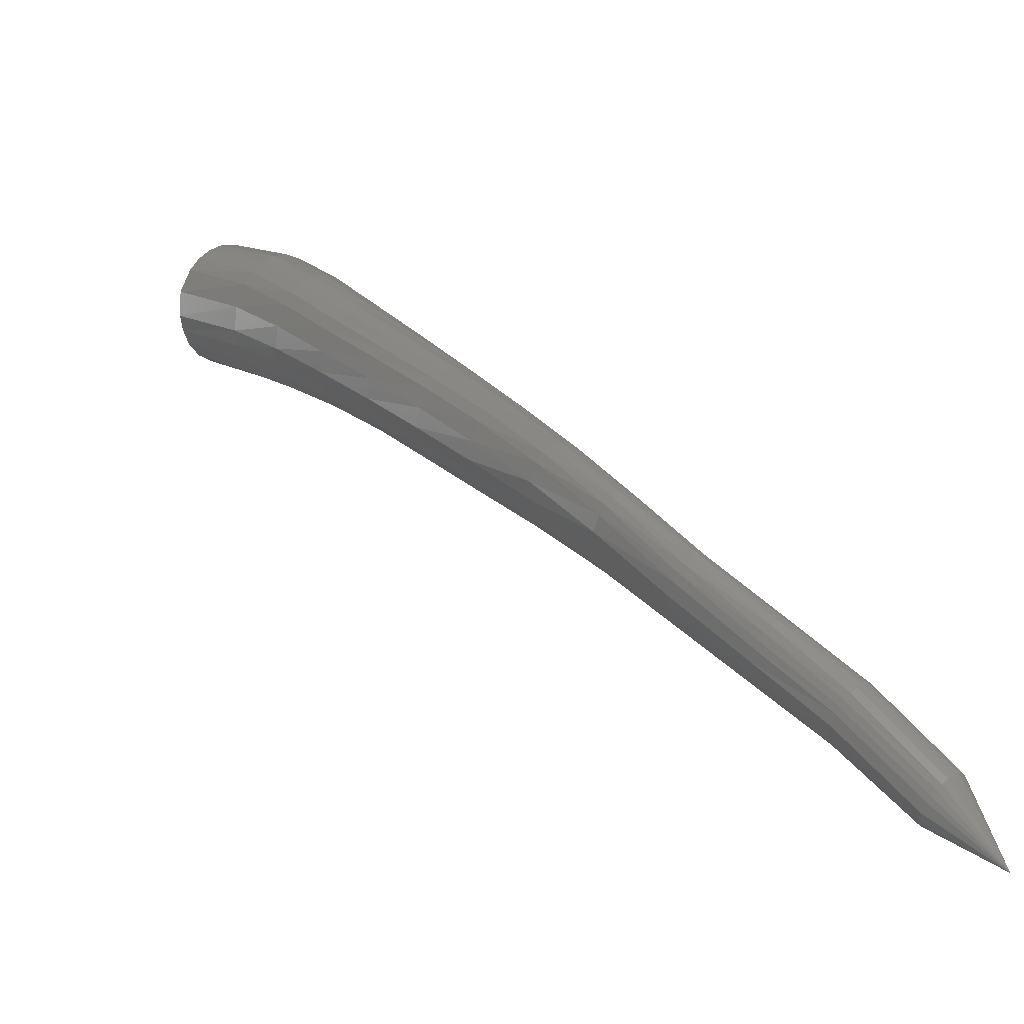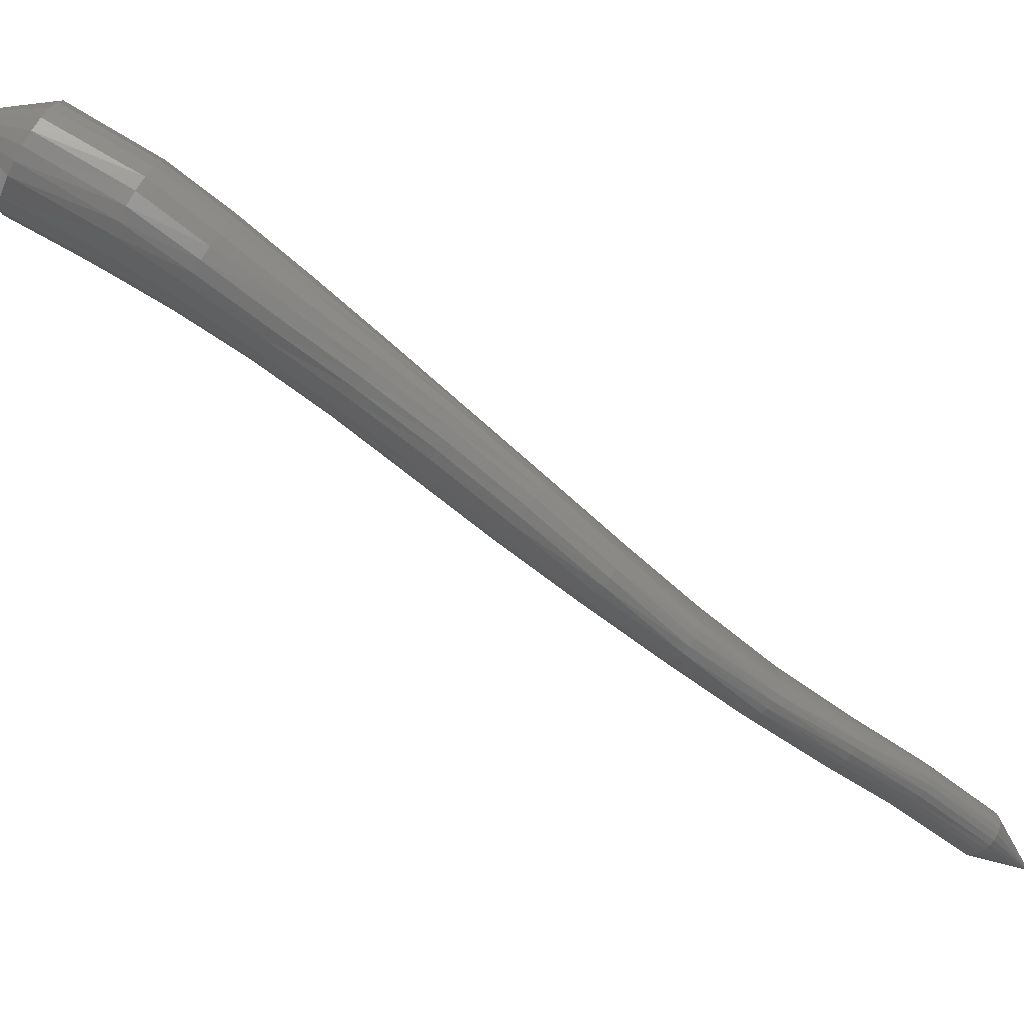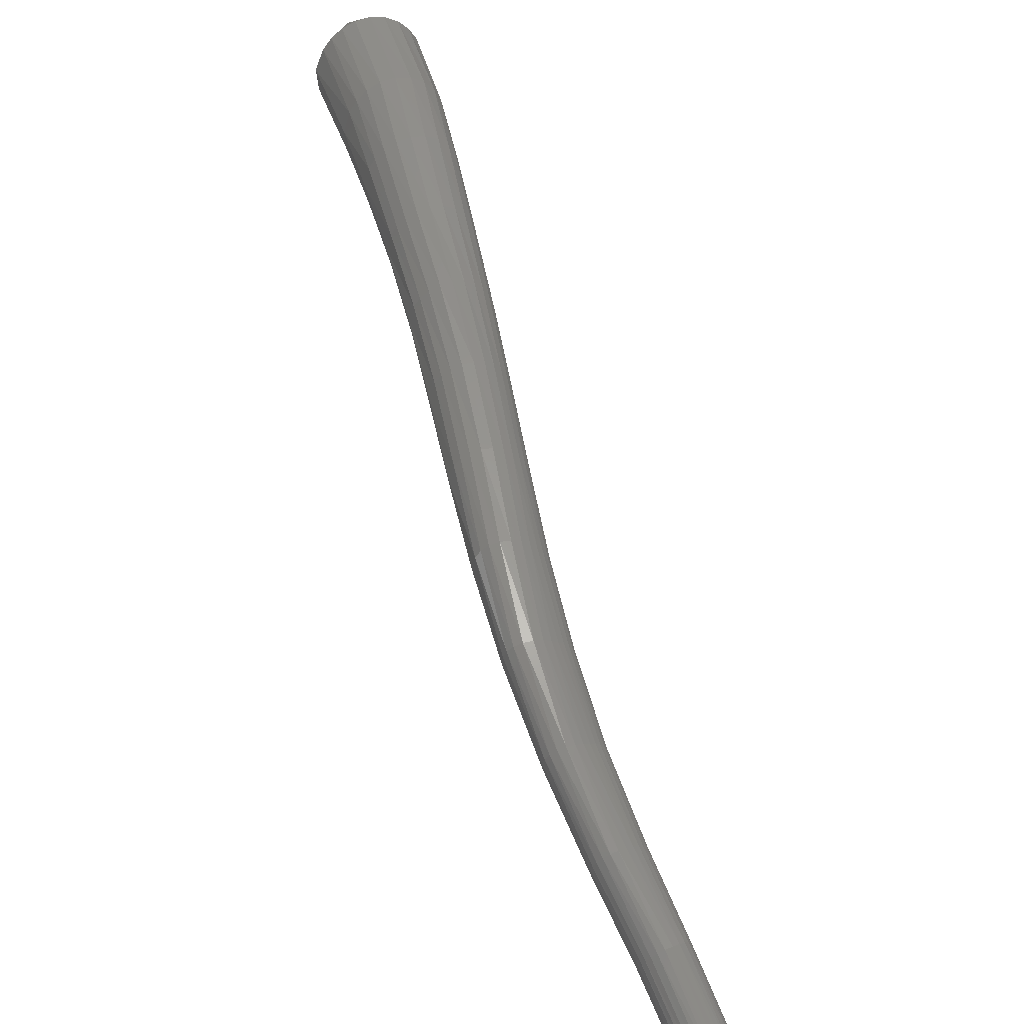
<metadata>
{"format":"stl","ext":"stl","renderer":"f3d","projection":"perspective","resolution":1024,"background":"white","views":[{"elev":-8.6,"azim":-45.5,"up":"+Z"},{"elev":52.5,"azim":-70.5,"up":"+Z"},{"elev":28.5,"azim":-22.1,"up":"+Z"}]}
</metadata>
<code>
# stl→obj: 310 verts, 644 faces
v 0.1471 -71.18 170.4
v -1.278 -72.93 170
v -1.156 -72.77 169.4
v -1.367 -75.16 169.2
v -1.24 -74.98 168.7
v -1.437 -76.75 168.5
v -1.297 -76.55 168
v -1.535 -78.43 167.6
v -1.389 -78.23 167.2
v -1.707 -80.23 166.7
v -1.578 -80.03 166.3
v -1.961 -82.08 165.8
v -1.852 -81.89 165.4
v -2.25 -83.99 164.8
v -2.135 -83.81 164.4
v -2.482 -85.9 163.7
v -2.334 -85.73 163.4
v -2.557 -87.75 162.4
v -2.377 -87.58 162.2
v -2.429 -89.55 161
v -2.246 -89.39 160.8
v -2.174 -91.36 159.7
v -2.002 -91.2 159.5
v -1.873 -92.99 158.4
v -1.717 -92.82 158.2
v -1.529 -94.71 156.8
v -1.379 -94.56 156.6
v -0.7885 -96.1 155.7
v -0.9871 -72.69 169.1
v -1.088 -74.89 168.4
v -1.145 -76.44 167.7
v -1.236 -78.11 166.9
v -1.434 -79.92 166.1
v -1.723 -81.79 165.2
v -2.01 -83.72 164.2
v -2.202 -85.64 163.2
v -2.238 -87.49 162
v -2.105 -89.29 160.7
v -1.86 -91.11 159.4
v -1.58 -92.73 158.1
v -1.249 -94.48 156.6
v -0.7465 -72.62 168.8
v -0.8633 -74.8 168
v -0.9208 -76.34 167.4
v -1.014 -78.01 166.7
v -1.225 -79.83 165.9
v -1.534 -81.7 164.9
v -1.834 -83.63 164
v -2.029 -85.56 163
v -2.064 -87.4 161.9
v -1.929 -89.19 160.6
v -1.681 -91.02 159.3
v -1.404 -92.65 158.1
v -1.093 -94.42 156.5
v -0.4083 -72.59 168.6
v -0.5147 -74.75 167.8
v -0.5819 -76.29 167.2
v -0.6937 -77.96 166.5
v -0.9246 -79.79 165.7
v -1.256 -81.66 164.8
v -1.574 -83.59 163.8
v -1.779 -85.51 162.8
v -1.821 -87.35 161.8
v -1.696 -89.14 160.5
v -1.461 -90.97 159.3
v -1.202 -92.62 158.1
v -0.9222 -94.4 156.6
v -0.01627 -72.61 168.5
v -0.09589 -74.77 167.7
v -0.1866 -76.32 167.2
v -0.3316 -78 166.5
v -0.5845 -79.82 165.7
v -0.9338 -81.69 164.7
v -1.266 -83.61 163.8
v -1.484 -85.52 162.8
v -1.542 -87.35 161.7
v -1.446 -89.15 160.6
v -1.248 -91 159.3
v -1.022 -92.67 158.2
v -0.7664 -94.43 156.6
v 0.3478 -72.66 168.5
v 0.2746 -74.85 167.8
v 0.1525 -76.41 167.3
v 0.1524 -76.41 167.3
v -0.0252 -78.09 166.6
v -0.2921 -79.9 165.8
v -0.6485 -81.77 164.8
v -0.9902 -83.68 163.8
v -1.221 -85.58 162.8
v -1.302 -87.41 161.8
v -1.247 -89.22 160.7
v -1.091 -91.08 159.5
v -0.8958 -92.74 158.3
v -0.6443 -94.49 156.7
v 0.6446 -72.73 168.7
v 0.5487 -74.94 168
v 0.3957 -76.51 167.5
v 0.1946 -78.2 166.8
v -0.0765 -80 165.9
v -0.432 -81.87 164.9
v -0.7787 -83.77 163.9
v -1.025 -85.67 162.9
v -1.134 -87.5 161.9
v -1.117 -89.31 160.8
v -0.9937 -91.17 159.6
v -0.8168 -92.83 158.4
v -0.5561 -94.56 156.8
v 0.8769 -72.82 168.8
v 0.7398 -75.04 168.2
v 0.5594 -76.62 167.7
v 0.3421 -78.31 167
v 0.07177 -80.11 166.1
v -0.2783 -81.97 165
v -0.6272 -83.87 164
v -0.8906 -85.77 163.1
v -1.032 -87.6 162.1
v -1.049 -89.41 160.9
v -0.9463 -91.26 159.7
v -0.7751 -92.91 158.6
v -0.5005 -94.64 156.9
v 1.054 -72.91 169.1
v 0.8673 -75.14 168.5
v 0.5595 -76.62 167.7
v 0.6642 -76.73 167.9
v 0.3422 -78.31 167
v 0.4346 -78.41 167.2
v 0.0718 -80.11 166.1
v 0.1652 -80.21 166.2
v -0.178 -82.07 165.2
v -0.528 -83.97 164.2
v -0.8107 -85.87 163.2
v -0.985 -87.7 162.2
v -1.03 -89.51 161.1
v -0.937 -91.34 159.8
v -0.775 -92.91 158.6
v -0.7616 -92.99 158.7
v -0.4737 -94.72 157
v 1.18 -73 169.3
v 0.9459 -75.23 168.7
v 0.7239 -76.83 168.2
v 0.4826 -78.52 167.4
v 0.2115 -80.32 166.4
v -0.1252 -82.17 165.4
v -0.4764 -84.07 164.4
v -0.7801 -85.96 163.4
v -0.9873 -87.8 162.4
v -1.053 -89.6 161.2
v -0.9595 -91.43 160
v -0.772 -93.06 158.8
v -0.4735 -94.8 157.1
v 1.257 -73.09 169.6
v 0.985 -75.33 169
v 0.7453 -76.93 168.4
v 0.4902 -78.62 167.6
v 0.2144 -80.42 166.6
v -0.1172 -82.27 165.5
v -0.4707 -84.16 164.5
v -0.7967 -86.05 163.5
v -1.035 -87.89 162.5
v -1.113 -89.69 161.3
v -1.011 -91.51 160.1
v -0.8064 -93.15 158.9
v -0.5014 -94.89 157.2
v 1.273 -73.2 169.9
v 0.985 -75.43 169.2
v 0.7277 -77.03 168.6
v 0.457 -78.73 167.8
v 0.1757 -80.52 166.8
v -0.1519 -82.36 165.7
v -0.5088 -84.25 164.7
v -0.8563 -86.14 163.7
v -1.121 -87.98 162.6
v -1.204 -89.77 161.4
v -1.09 -91.59 160.2
v -0.8669 -93.23 158.9
v -0.5603 -94.99 157.3
v 1.215 -73.3 170.2
v 0.9372 -75.53 169.5
v 0.6639 -77.14 168.9
v 0.3801 -78.84 168
v 0.09657 -80.62 167
v -0.2268 -82.45 165.9
v -0.5868 -84.33 164.9
v -0.9514 -86.22 163.9
v -1.234 -88.05 162.8
v -1.317 -89.85 161.5
v -1.194 -91.67 160.3
v -0.9558 -93.32 159
v -0.651 -95.08 157.4
v 1.077 -73.38 170.6
v 0.8279 -75.62 169.9
v 0.5431 -77.25 169.2
v 0.254 -78.94 168.3
v -0.02407 -80.71 167.2
v -0.3402 -82.54 166.1
v -0.7007 -84.41 165.1
v -1.075 -86.28 164
v -1.367 -88.11 162.9
v -1.448 -89.92 161.6
v -1.319 -91.75 160.3
v -1.074 -93.4 159.1
v -0.7698 -95.16 157.5
v 0.862 -73.45 170.9
v 0.644 -75.71 170.1
v 0.3548 -77.34 169.4
v 0.07168 -79.03 168.5
v -0.1898 -80.79 167.4
v -0.4921 -82.61 166.3
v -0.8477 -84.47 165.2
v -1.223 -86.34 164.1
v -1.517 -88.17 163
v -1.598 -89.99 161.7
v -1.468 -91.82 160.4
v -1.218 -93.47 159.2
v -0.9082 -95.21 157.5
v 0.5812 -73.49 171.1
v 0.38 -75.76 170.4
v 0.09545 -77.39 169.6
v 0.09544 -77.39 169.6
v 0.07169 -79.03 168.5
v -0.1692 -79.09 168.6
v -0.4028 -80.86 167.6
v -0.6827 -82.67 166.5
v -1.027 -84.53 165.4
v -1.397 -86.39 164.3
v -1.69 -88.23 163.1
v -1.773 -90.05 161.8
v -1.641 -91.88 160.5
v -1.38 -93.51 159.2
v -1.056 -95.24 157.5
v 0.2542 -73.5 171.2
v 0.05126 -75.78 170.5
v -0.2191 -77.41 169.7
v -0.2192 -77.41 169.7
v -0.4549 -79.11 168.8
v -0.6544 -80.89 167.7
v -0.9078 -82.71 166.6
v -1.237 -84.56 165.5
v -1.6 -86.43 164.4
v -1.887 -88.28 163.2
v -1.966 -90.1 161.8
v -1.823 -91.91 160.5
v -1.544 -93.52 159.2
v -1.201 -95.23 157.4
v -0.0929 -73.47 171.3
v -0.3075 -75.75 170.6
v -0.5556 -77.38 169.8
v -0.7572 -79.09 168.8
v -0.9254 -80.88 167.7
v -1.157 -82.7 166.7
v -1.475 -84.56 165.6
v -1.831 -86.44 164.5
v -2.106 -88.3 163.2
v -2.16 -90.11 161.8
v -1.99 -91.9 160.4
v -1.686 -93.48 159.1
v -1.329 -95.2 157.4
v -0.4313 -73.41 171.2
v -0.6539 -75.69 170.5
v -0.8732 -77.31 169.7
v -0.8733 -77.31 169.7
v -1.041 -79.02 168.7
v -1.188 -80.81 167.7
v -1.409 -82.65 166.7
v -1.72 -84.52 165.6
v -2.069 -86.41 164.5
v -2.323 -88.27 163.2
v -2.332 -90.06 161.8
v -2.121 -91.84 160.3
v -1.793 -93.42 159
v -1.432 -95.13 157.3
v -0.7305 -73.32 171
v -0.945 -75.59 170.3
v -1.131 -77.21 169.5
v -1.271 -78.91 168.5
v -1.408 -80.71 167.5
v -1.628 -82.55 166.5
v -1.937 -84.44 165.5
v -2.273 -86.34 164.4
v -2.495 -88.19 163.1
v -2.455 -89.97 161.6
v -2.206 -91.75 160.2
v -1.864 -93.33 158.8
v -1.505 -95.06 157.2
v -0.9661 -73.22 170.8
v -1.154 -75.48 170
v -1.306 -77.09 169.3
v -1.427 -78.79 168.3
v -1.566 -80.58 167.3
v -1.791 -82.43 166.4
v -2.097 -84.32 165.4
v -2.411 -86.23 164.2
v -2.594 -88.08 162.9
v -2.514 -89.86 161.5
v -2.246 -91.64 160
v -1.903 -93.24 158.7
v -1.549 -94.97 157.1
v -1.14 -73.11 170.5
v -1.288 -75.35 169.7
v -1.406 -76.96 169
v -1.515 -78.65 168.1
v -1.664 -80.45 167.1
v -1.898 -82.3 166.2
v -2.198 -84.2 165.2
v -2.483 -86.1 164
v -2.621 -87.95 162.8
v -2.516 -89.74 161.3
v -2.246 -91.54 159.9
v -1.915 -93.15 158.6
v -1.565 -94.88 157
f 1 1 2
f 2 1 3
f 2 3 4
f 4 3 5
f 4 5 6
f 6 5 7
f 6 7 8
f 8 7 9
f 8 9 10
f 10 9 11
f 10 11 12
f 12 11 13
f 12 13 14
f 14 13 15
f 14 15 16
f 16 15 17
f 16 17 18
f 18 17 19
f 18 19 20
f 20 19 21
f 20 21 22
f 22 21 23
f 22 23 24
f 24 23 25
f 24 25 26
f 26 25 27
f 26 27 28
f 28 27 28
f 1 1 3
f 3 1 29
f 3 29 5
f 5 29 30
f 5 30 7
f 7 30 31
f 7 31 9
f 9 31 32
f 9 32 11
f 11 32 33
f 11 33 13
f 13 33 34
f 13 34 15
f 15 34 35
f 15 35 17
f 17 35 36
f 17 36 19
f 19 36 37
f 19 37 21
f 21 37 38
f 21 38 23
f 23 38 39
f 23 39 25
f 25 39 40
f 25 40 27
f 27 40 41
f 27 41 28
f 28 41 28
f 1 1 29
f 29 1 42
f 29 42 30
f 30 42 43
f 30 43 31
f 31 43 44
f 31 44 32
f 32 44 45
f 32 45 33
f 33 45 46
f 33 46 34
f 34 46 47
f 34 47 35
f 35 47 48
f 35 48 36
f 36 48 49
f 36 49 37
f 37 49 50
f 37 50 38
f 38 50 51
f 38 51 39
f 39 51 52
f 39 52 40
f 40 52 53
f 40 53 41
f 41 53 54
f 41 54 28
f 28 54 28
f 1 1 42
f 42 1 55
f 42 55 43
f 43 55 56
f 43 56 44
f 44 56 57
f 44 57 45
f 45 57 58
f 45 58 46
f 46 58 59
f 46 59 47
f 47 59 60
f 47 60 48
f 48 60 61
f 48 61 49
f 49 61 62
f 49 62 50
f 50 62 63
f 50 63 51
f 51 63 64
f 51 64 52
f 52 64 65
f 52 65 53
f 53 65 66
f 53 66 54
f 54 66 67
f 54 67 28
f 28 67 28
f 1 1 55
f 55 1 68
f 55 68 56
f 56 68 69
f 56 69 57
f 57 69 70
f 57 70 58
f 58 70 71
f 58 71 59
f 59 71 72
f 59 72 60
f 60 72 73
f 60 73 61
f 61 73 74
f 61 74 62
f 62 74 75
f 62 75 63
f 63 75 76
f 63 76 64
f 64 76 77
f 64 77 65
f 65 77 78
f 65 78 66
f 66 78 79
f 66 79 67
f 67 79 80
f 67 80 28
f 28 80 28
f 1 1 68
f 68 1 81
f 68 81 69
f 69 81 82
f 69 82 70
f 70 82 83
f 70 84 71
f 71 84 85
f 71 85 72
f 72 85 86
f 72 86 73
f 73 86 87
f 73 87 74
f 74 87 88
f 74 88 75
f 75 88 89
f 75 89 76
f 76 89 90
f 76 90 77
f 77 90 91
f 77 91 78
f 78 91 92
f 78 92 79
f 79 92 93
f 79 93 80
f 80 93 94
f 80 94 28
f 28 94 28
f 1 1 81
f 81 1 95
f 81 95 82
f 82 95 96
f 82 96 83
f 83 96 97
f 84 97 85
f 85 97 98
f 85 98 86
f 86 98 99
f 86 99 87
f 87 99 100
f 87 100 88
f 88 100 101
f 88 101 89
f 89 101 102
f 89 102 90
f 90 102 103
f 90 103 91
f 91 103 104
f 91 104 92
f 92 104 105
f 92 105 93
f 93 105 106
f 93 106 94
f 94 106 107
f 94 107 28
f 28 107 28
f 1 1 95
f 95 1 108
f 95 108 96
f 96 108 109
f 96 109 97
f 97 109 110
f 97 110 98
f 98 110 111
f 98 111 99
f 99 111 112
f 99 112 100
f 100 112 113
f 100 113 101
f 101 113 114
f 101 114 102
f 102 114 115
f 102 115 103
f 103 115 116
f 103 116 104
f 104 116 117
f 104 117 105
f 105 117 118
f 105 118 106
f 106 118 119
f 106 119 107
f 107 119 120
f 107 120 28
f 28 120 28
f 1 1 108
f 108 1 121
f 108 121 109
f 109 121 122
f 109 122 123
f 123 122 124
f 110 124 125
f 125 124 126
f 125 126 127
f 127 126 128
f 127 128 113
f 113 128 129
f 113 129 114
f 114 129 130
f 114 130 115
f 115 130 131
f 115 131 116
f 116 131 132
f 116 132 117
f 117 132 133
f 117 133 118
f 118 133 134
f 118 134 135
f 135 134 136
f 135 136 120
f 120 136 137
f 120 137 28
f 28 137 28
f 1 1 121
f 121 1 138
f 121 138 122
f 122 138 139
f 122 139 124
f 124 139 140
f 124 140 126
f 126 140 141
f 126 141 128
f 128 141 142
f 128 142 129
f 129 142 143
f 129 143 130
f 130 143 144
f 130 144 131
f 131 144 145
f 131 145 132
f 132 145 146
f 132 146 133
f 133 146 147
f 133 147 134
f 134 147 148
f 134 148 136
f 136 148 149
f 136 149 137
f 137 149 150
f 137 150 28
f 28 150 28
f 1 1 138
f 138 1 151
f 138 151 139
f 139 151 152
f 139 152 140
f 140 152 153
f 140 153 141
f 141 153 154
f 141 154 142
f 142 154 155
f 142 155 143
f 143 155 156
f 143 156 144
f 144 156 157
f 144 157 145
f 145 157 158
f 145 158 146
f 146 158 159
f 146 159 147
f 147 159 160
f 147 160 148
f 148 160 161
f 148 161 149
f 149 161 162
f 149 162 150
f 150 162 163
f 150 163 28
f 28 163 28
f 1 1 151
f 151 1 164
f 151 164 152
f 152 164 165
f 152 165 153
f 153 165 166
f 153 166 154
f 154 166 167
f 154 167 155
f 155 167 168
f 155 168 156
f 156 168 169
f 156 169 157
f 157 169 170
f 157 170 158
f 158 170 171
f 158 171 159
f 159 171 172
f 159 172 160
f 160 172 173
f 160 173 161
f 161 173 174
f 161 174 162
f 162 174 175
f 162 175 163
f 163 175 176
f 163 176 28
f 28 176 28
f 1 1 164
f 164 1 177
f 164 177 165
f 165 177 178
f 165 178 166
f 166 178 179
f 166 179 167
f 167 179 180
f 167 180 168
f 168 180 181
f 168 181 169
f 169 181 182
f 169 182 170
f 170 182 183
f 170 183 171
f 171 183 184
f 171 184 172
f 172 184 185
f 172 185 173
f 173 185 186
f 173 186 174
f 174 186 187
f 174 187 175
f 175 187 188
f 175 188 176
f 176 188 189
f 176 189 28
f 28 189 28
f 1 1 177
f 177 1 190
f 177 190 178
f 178 190 191
f 178 191 179
f 179 191 192
f 179 192 180
f 180 192 193
f 180 193 181
f 181 193 194
f 181 194 182
f 182 194 195
f 182 195 183
f 183 195 196
f 183 196 184
f 184 196 197
f 184 197 185
f 185 197 198
f 185 198 186
f 186 198 199
f 186 199 187
f 187 199 200
f 187 200 188
f 188 200 201
f 188 201 189
f 189 201 202
f 189 202 28
f 28 202 28
f 1 1 190
f 190 1 203
f 190 203 191
f 191 203 204
f 191 204 192
f 192 204 205
f 192 205 193
f 193 205 206
f 193 206 194
f 194 206 207
f 194 207 195
f 195 207 208
f 195 208 196
f 196 208 209
f 196 209 197
f 197 209 210
f 197 210 198
f 198 210 211
f 198 211 199
f 199 211 212
f 199 212 200
f 200 212 213
f 200 213 201
f 201 213 214
f 201 214 202
f 202 214 215
f 202 215 28
f 28 215 28
f 1 1 203
f 203 1 216
f 203 216 204
f 204 216 217
f 204 217 205
f 205 217 218
f 205 219 220
f 220 219 221
f 220 221 207
f 207 221 222
f 207 222 208
f 208 222 223
f 208 223 209
f 209 223 224
f 209 224 210
f 210 224 225
f 210 225 211
f 211 225 226
f 211 226 212
f 212 226 227
f 212 227 213
f 213 227 228
f 213 228 214
f 214 228 229
f 214 229 215
f 215 229 230
f 215 230 28
f 28 230 28
f 1 1 216
f 216 1 231
f 216 231 217
f 217 231 232
f 217 232 218
f 218 232 233
f 219 234 221
f 221 234 235
f 221 235 222
f 222 235 236
f 222 236 223
f 223 236 237
f 223 237 224
f 224 237 238
f 224 238 225
f 225 238 239
f 225 239 226
f 226 239 240
f 226 240 227
f 227 240 241
f 227 241 228
f 228 241 242
f 228 242 229
f 229 242 243
f 229 243 230
f 230 243 244
f 230 244 28
f 28 244 28
f 1 1 231
f 231 1 245
f 231 245 232
f 232 245 246
f 232 246 233
f 233 246 247
f 234 247 235
f 235 247 248
f 235 248 236
f 236 248 249
f 236 249 237
f 237 249 250
f 237 250 238
f 238 250 251
f 238 251 239
f 239 251 252
f 239 252 240
f 240 252 253
f 240 253 241
f 241 253 254
f 241 254 242
f 242 254 255
f 242 255 243
f 243 255 256
f 243 256 244
f 244 256 257
f 244 257 28
f 28 257 28
f 1 1 245
f 245 1 258
f 245 258 246
f 246 258 259
f 246 259 247
f 247 259 260
f 247 261 248
f 248 261 262
f 248 262 249
f 249 262 263
f 249 263 250
f 250 263 264
f 250 264 251
f 251 264 265
f 251 265 252
f 252 265 266
f 252 266 253
f 253 266 267
f 253 267 254
f 254 267 268
f 254 268 255
f 255 268 269
f 255 269 256
f 256 269 270
f 256 270 257
f 257 270 271
f 257 271 28
f 28 271 28
f 1 1 258
f 258 1 272
f 258 272 259
f 259 272 273
f 259 273 260
f 260 273 274
f 261 274 262
f 262 274 275
f 262 275 263
f 263 275 276
f 263 276 264
f 264 276 277
f 264 277 265
f 265 277 278
f 265 278 266
f 266 278 279
f 266 279 267
f 267 279 280
f 267 280 268
f 268 280 281
f 268 281 269
f 269 281 282
f 269 282 270
f 270 282 283
f 270 283 271
f 271 283 284
f 271 284 28
f 28 284 28
f 1 1 272
f 272 1 285
f 272 285 273
f 273 285 286
f 273 286 274
f 274 286 287
f 274 287 275
f 275 287 288
f 275 288 276
f 276 288 289
f 276 289 277
f 277 289 290
f 277 290 278
f 278 290 291
f 278 291 279
f 279 291 292
f 279 292 280
f 280 292 293
f 280 293 281
f 281 293 294
f 281 294 282
f 282 294 295
f 282 295 283
f 283 295 296
f 283 296 284
f 284 296 297
f 284 297 28
f 28 297 28
f 1 1 285
f 285 1 298
f 285 298 286
f 286 298 299
f 286 299 287
f 287 299 300
f 287 300 288
f 288 300 301
f 288 301 289
f 289 301 302
f 289 302 290
f 290 302 303
f 290 303 291
f 291 303 304
f 291 304 292
f 292 304 305
f 292 305 293
f 293 305 306
f 293 306 294
f 294 306 307
f 294 307 295
f 295 307 308
f 295 308 296
f 296 308 309
f 296 309 297
f 297 309 310
f 297 310 28
f 28 310 28
f 1 1 298
f 298 1 2
f 298 2 299
f 299 2 4
f 299 4 300
f 300 4 6
f 300 6 301
f 301 6 8
f 301 8 302
f 302 8 10
f 302 10 303
f 303 10 12
f 303 12 304
f 304 12 14
f 304 14 305
f 305 14 16
f 305 16 306
f 306 16 18
f 306 18 307
f 307 18 20
f 307 20 308
f 308 20 22
f 308 22 309
f 309 22 24
f 309 24 310
f 310 24 26
f 310 26 28
f 28 26 28

</code>
